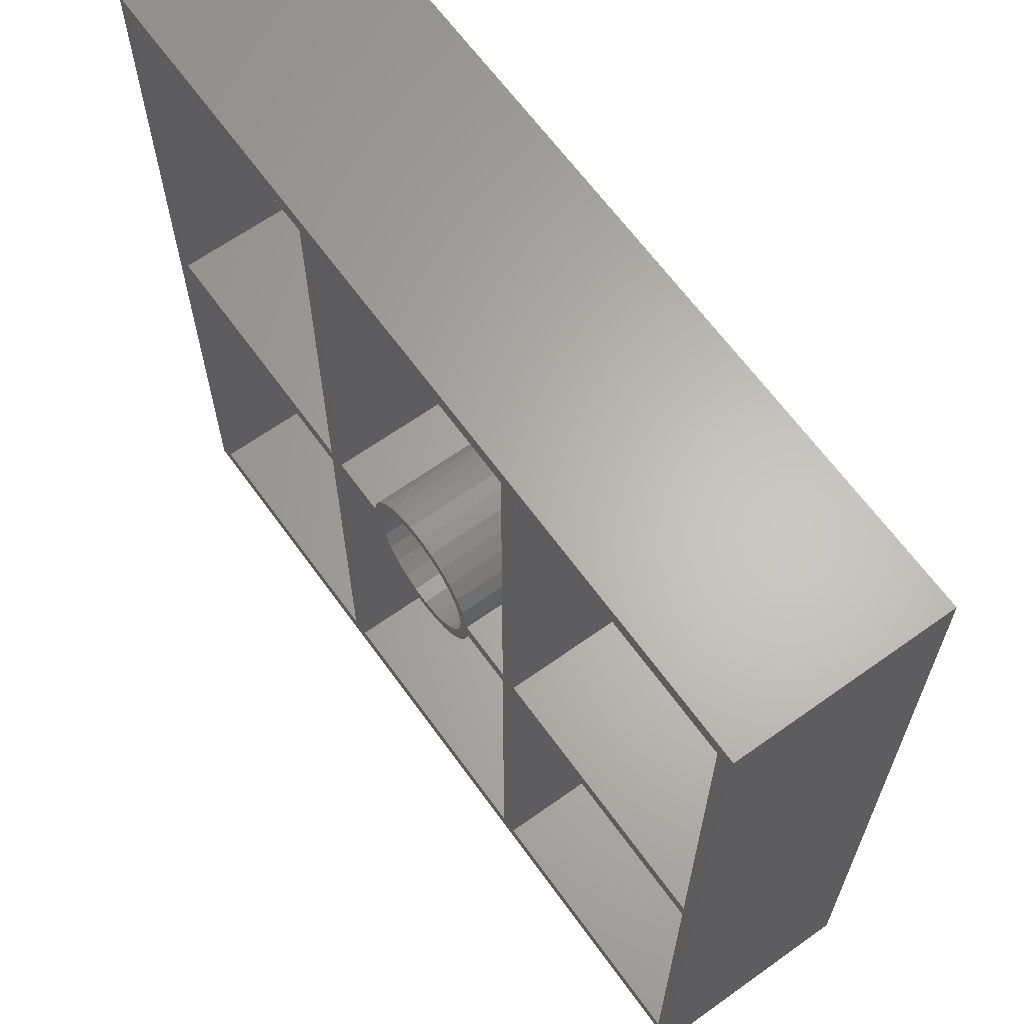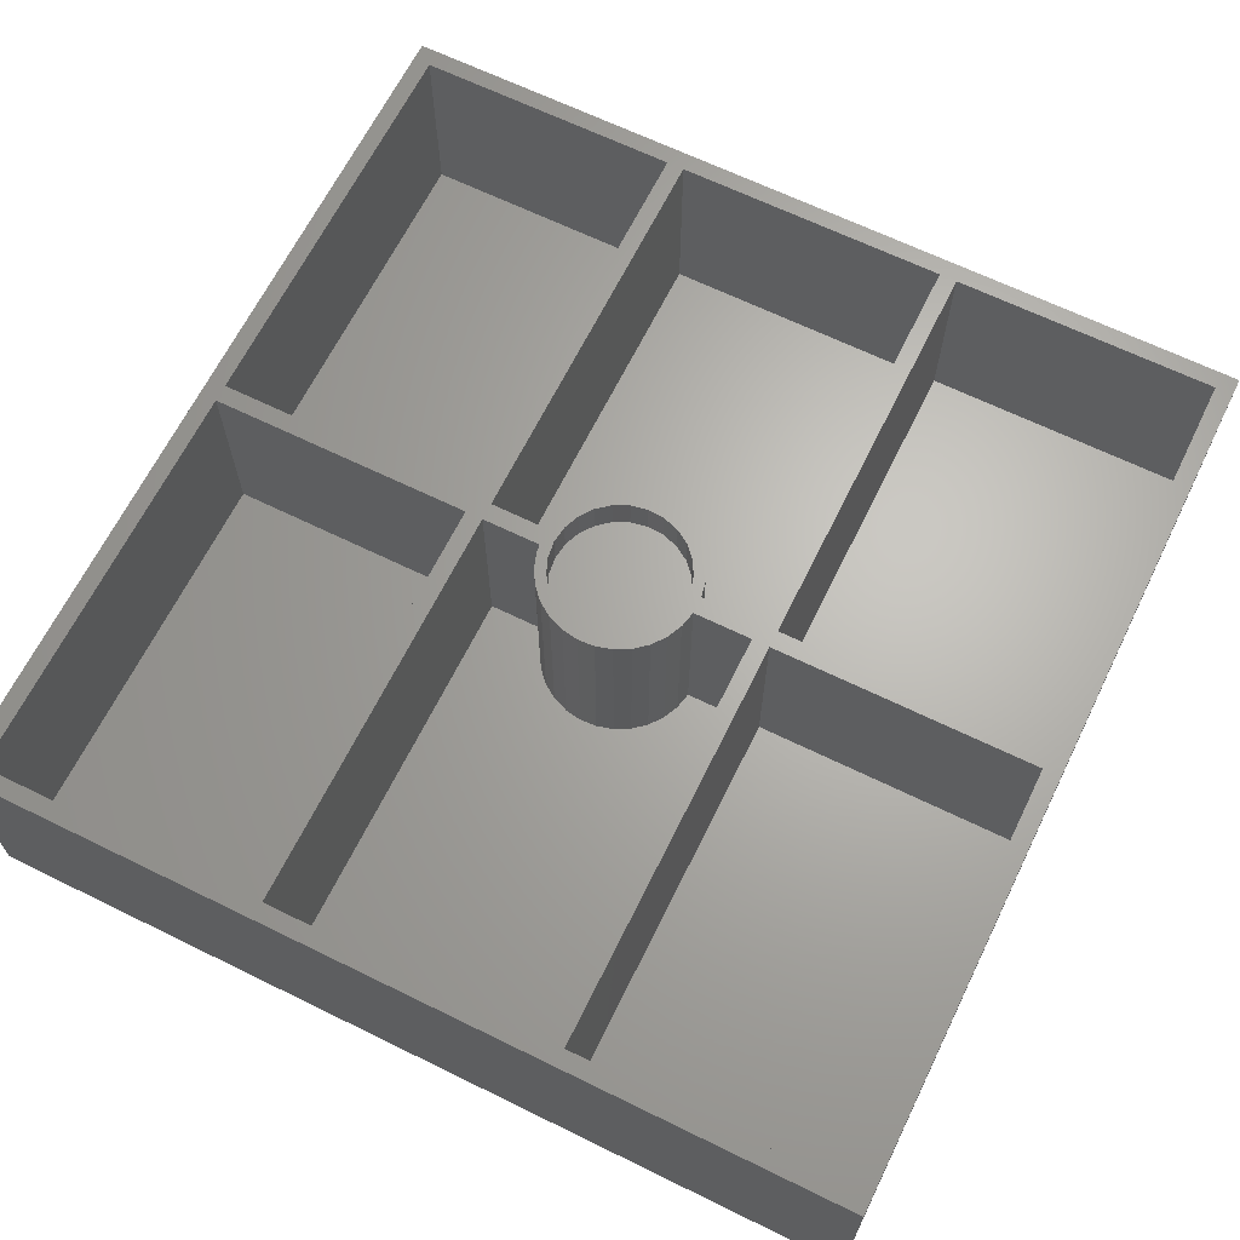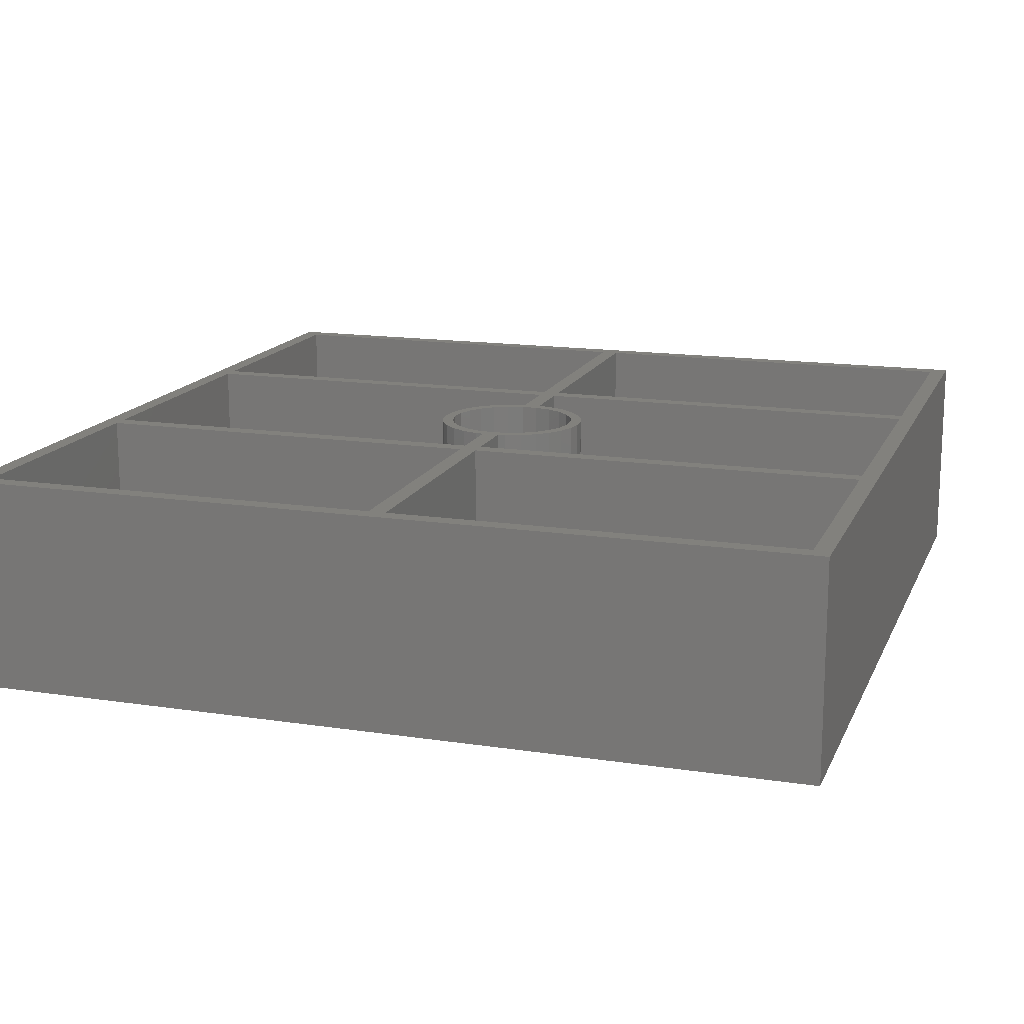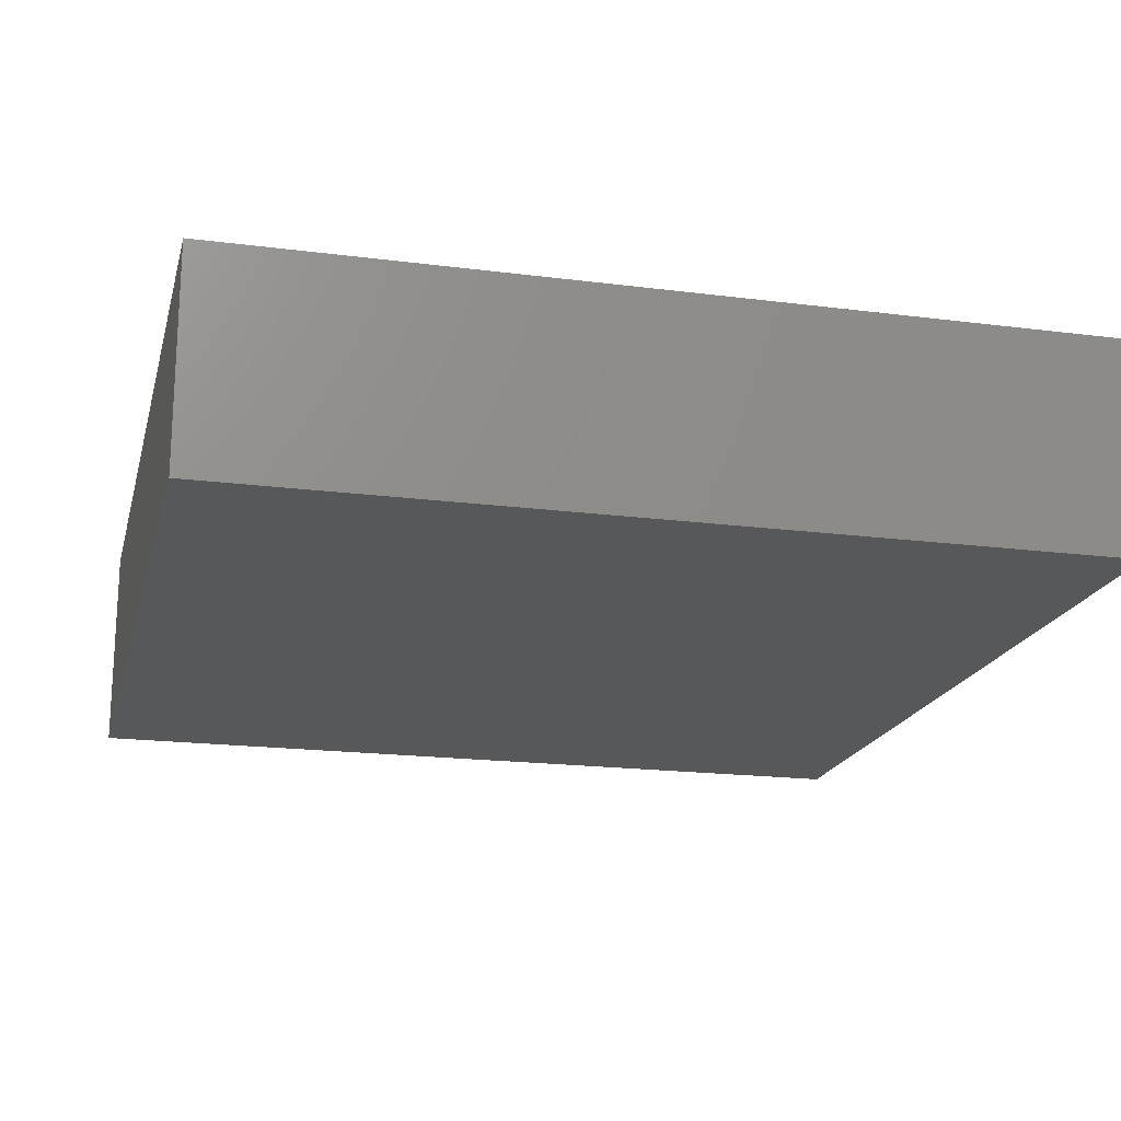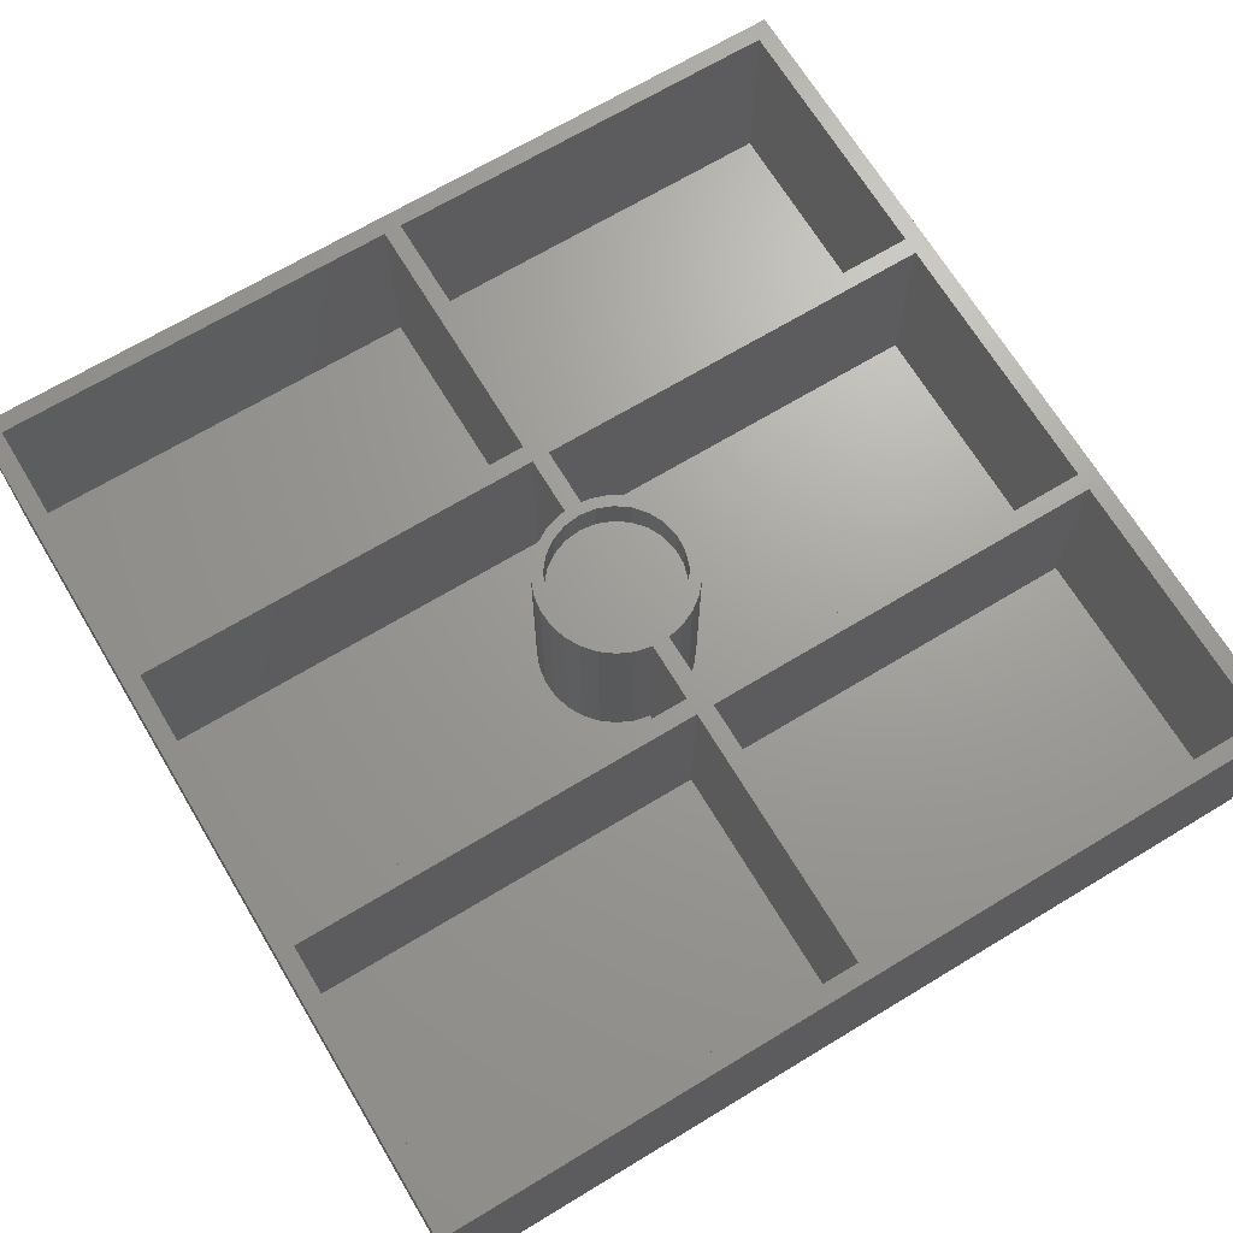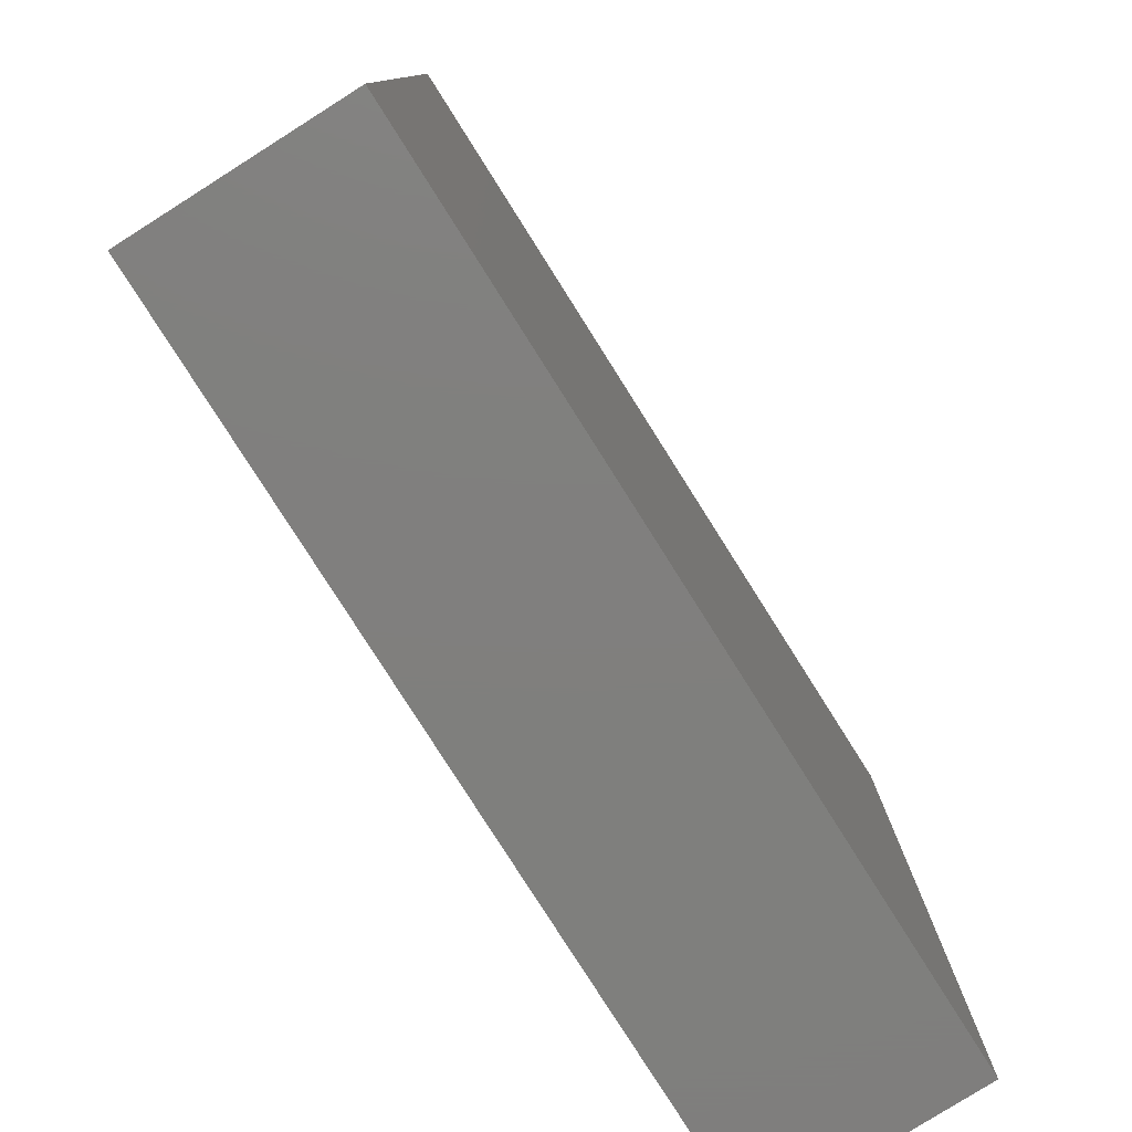
<metadata>
{"format":"stl","ext":"stl","renderer":"f3d","projection":"perspective","resolution":1024,"background":"white","views":[{"elev":64.4,"azim":54.3,"up":"+Y"},{"elev":65.7,"azim":-153.8,"up":"+Z"},{"elev":15.3,"azim":107.9,"up":"+Z"},{"elev":-18.9,"azim":166.3,"up":"+Z"},{"elev":68.7,"azim":-121.1,"up":"+Z"},{"elev":-79.3,"azim":122.3,"up":"+Y"}]}
</metadata>
<code>
# stl→obj: 166 verts, 328 faces
v 0 0 0
v 0 100 25
v 0 100 0
v 0 0 25
v 2 51 25
v 32.33 49 25
v 32.33 51 25
v 2 49 25
v 58.89 51 25
v 65.67 49 25
v 65.67 51 25
v 58.89 49 25
v 57.46 51.91 25
v 58.79 51.93 25
v 57.7 50 25
v 58.17 53.78 25
v 57.46 48.09 25
v 58.79 48.07 25
v 56.75 53.71 25
v 57.16 55.45 25
v 55.61 55.27 25
v 55.83 56.86 25
v 54.13 56.5 25
v 54.22 57.95 25
v 52.38 57.32 25
v 52.41 58.67 25
v 50.48 57.68 25
v 50.49 58.99 25
v 48.54 58.88 25
v 48.56 57.56 25
v 46.67 58.36 25
v 46.72 56.97 25
v 44.95 57.45 25
v 45.09 55.93 25
v 43.47 56.19 25
v 43.77 54.53 25
v 42.29 54.64 25
v 42.84 52.83 25
v 41.47 52.87 25
v 42.36 50.97 25
v 67.67 51 25
v 98 49 25
v 98 51 25
v 67.67 49 25
v 100 100 25
v 98 98 25
v 67.67 98 25
v 65.67 98 25
v 34.33 98 25
v 34.33 51 25
v 34.33 49 25
v 32.33 98 25
v 2 98 25
v 100 0 25
v 98 2 25
v 67.67 2 25
v 65.67 2 25
v 34.33 2 25
v 32.33 2 25
v 2 2 25
v 58.17 46.22 25
v 56.75 46.29 25
v 57.16 44.55 25
v 55.61 44.73 25
v 55.83 43.14 25
v 54.13 43.5 25
v 54.22 42.05 25
v 52.38 42.68 25
v 52.41 41.33 25
v 50.48 42.32 25
v 50.49 41.01 25
v 48.54 41.12 25
v 48.56 42.44 25
v 46.67 41.64 25
v 46.72 43.03 25
v 44.95 42.55 25
v 45.09 44.07 25
v 43.47 43.81 25
v 43.77 45.47 25
v 42.29 45.36 25
v 42.84 47.17 25
v 41.47 47.13 25
v 42.36 49.03 25
v 41.06 51 25
v 41.06 49 25
v 100 100 0
v 100 0 0
v 2 49 3
v 2 2 3
v 2 98 3
v 2 51 3
v 98 2 3
v 98 49 3
v 98 51 3
v 98 98 3
v 67.67 98 3
v 32.33 98 3
v 34.33 98 3
v 65.67 98 3
v 32.33 51 3
v 32.33 2 3
v 32.33 49 3
v 67.67 49 3
v 67.67 2 3
v 67.67 51 3
v 58.79 48.07 3
v 65.67 49 3
v 58.89 49 3
v 58.17 46.22 3
v 57.16 44.55 3
v 55.83 43.14 3
v 65.67 2 3
v 54.22 42.05 3
v 52.41 41.33 3
v 50.49 41.01 3
v 34.33 2 3
v 48.54 41.12 3
v 46.67 41.64 3
v 44.95 42.55 3
v 43.47 43.81 3
v 34.33 49 3
v 42.29 45.36 3
v 41.47 47.13 3
v 41.06 49 3
v 55.83 56.86 3
v 65.67 51 3
v 58.79 51.93 3
v 58.89 51 3
v 58.17 53.78 3
v 57.16 55.45 3
v 54.22 57.95 3
v 52.41 58.67 3
v 50.49 58.99 3
v 48.54 58.88 3
v 46.67 58.36 3
v 44.95 57.45 3
v 43.47 56.19 3
v 34.33 51 3
v 42.29 54.64 3
v 41.47 52.87 3
v 41.06 51 3
v 57.7 50 21
v 57.46 51.91 21
v 42.36 50.97 21
v 42.36 49.03 21
v 48.56 57.56 21
v 50.48 57.68 21
v 52.38 42.68 21
v 50.48 42.32 21
v 54.13 56.5 21
v 55.61 55.27 21
v 52.38 57.32 21
v 45.09 55.93 21
v 43.77 54.53 21
v 42.84 52.83 21
v 46.72 56.97 21
v 57.46 48.09 21
v 56.75 53.71 21
v 56.75 46.29 21
v 55.61 44.73 21
v 54.13 43.5 21
v 48.56 42.44 21
v 46.72 43.03 21
v 45.09 44.07 21
v 43.77 45.47 21
v 42.84 47.17 21
f 1 2 3
f 2 1 4
f 5 6 7
f 6 5 8
f 9 10 11
f 9 12 10
f 13 9 14
f 9 15 12
f 13 14 16
f 17 12 15
f 12 17 18
f 9 13 15
f 19 16 20
f 16 19 13
f 21 20 22
f 20 21 19
f 23 22 24
f 22 23 21
f 25 24 26
f 24 25 23
f 27 26 28
f 26 27 25
f 29 27 28
f 27 29 30
f 31 30 29
f 30 31 32
f 33 32 31
f 32 33 34
f 35 34 33
f 34 35 36
f 37 36 35
f 36 37 38
f 38 39 40
f 39 38 37
f 41 42 43
f 42 41 44
f 43 45 46
f 45 47 46
f 11 41 47
f 41 11 44
f 11 47 48
f 45 48 47
f 45 49 48
f 7 50 49
f 50 7 51
f 7 49 52
f 2 49 45
f 49 2 52
f 2 5 53
f 5 2 8
f 4 8 2
f 52 2 53
f 45 43 54
f 42 54 43
f 55 54 42
f 56 54 55
f 10 44 11
f 44 10 56
f 57 56 10
f 57 54 56
f 58 54 57
f 6 51 7
f 51 6 58
f 59 58 6
f 4 58 59
f 4 59 60
f 58 4 54
f 8 4 60
f 18 17 61
f 62 61 17
f 61 62 63
f 64 63 62
f 63 64 65
f 66 65 64
f 65 66 67
f 68 67 66
f 67 68 69
f 70 69 68
f 69 70 71
f 72 70 73
f 70 72 71
f 74 73 75
f 73 74 72
f 76 75 77
f 75 76 74
f 78 77 79
f 77 78 76
f 80 79 81
f 82 81 83
f 79 80 78
f 84 40 39
f 40 84 83
f 81 82 80
f 85 83 84
f 83 85 82
f 50 85 84
f 85 50 51
f 54 86 45
f 86 54 87
f 1 86 87
f 86 1 3
f 1 54 4
f 54 1 87
f 86 2 45
f 2 86 3
f 60 88 8
f 88 60 89
f 5 90 53
f 90 5 91
f 92 42 93
f 42 92 55
f 94 46 95
f 46 94 43
f 96 46 47
f 46 96 95
f 90 52 53
f 52 90 97
f 98 48 49
f 48 98 99
f 90 100 97
f 100 90 91
f 88 101 102
f 101 88 89
f 103 92 93
f 92 103 104
f 96 94 95
f 94 96 105
f 106 107 108
f 109 107 106
f 110 107 109
f 111 107 110
f 107 111 112
f 113 112 111
f 114 112 113
f 115 112 114
f 116 115 117
f 116 117 118
f 116 118 119
f 116 119 120
f 121 120 122
f 121 123 124
f 121 122 123
f 120 121 116
f 115 116 112
f 125 126 99
f 126 127 128
f 126 129 127
f 126 130 129
f 126 125 130
f 99 131 125
f 99 132 131
f 99 133 132
f 98 133 99
f 133 98 134
f 134 98 135
f 135 98 136
f 136 98 137
f 138 137 98
f 137 138 139
f 139 138 140
f 140 138 141
f 101 60 59
f 60 101 89
f 92 56 55
f 56 92 104
f 112 58 57
f 58 112 116
f 101 6 102
f 6 101 59
f 100 52 97
f 52 100 7
f 58 121 51
f 121 58 116
f 50 98 49
f 98 50 138
f 112 10 107
f 10 112 57
f 126 48 99
f 48 126 11
f 56 103 44
f 103 56 104
f 41 96 47
f 96 41 105
f 88 6 8
f 6 88 102
f 121 85 51
f 85 121 124
f 108 10 12
f 10 108 107
f 103 42 44
f 42 103 93
f 100 5 7
f 5 100 91
f 141 50 84
f 50 141 138
f 126 9 11
f 9 126 128
f 94 41 43
f 41 94 105
f 9 127 14
f 127 9 128
f 133 29 28
f 29 133 134
f 115 69 71
f 69 115 114
f 20 125 22
f 125 20 130
f 14 129 16
f 129 14 127
f 136 35 33
f 35 136 137
f 134 31 29
f 31 134 135
f 16 130 20
f 130 16 129
f 131 26 24
f 26 131 132
f 132 28 26
f 28 132 133
f 125 24 22
f 24 125 131
f 140 37 139
f 37 140 39
f 139 35 137
f 35 139 37
f 141 39 140
f 39 141 84
f 135 33 31
f 33 135 136
f 123 85 124
f 85 123 82
f 61 106 18
f 106 61 109
f 114 67 69
f 67 114 113
f 65 110 63
f 110 65 111
f 18 108 12
f 108 18 106
f 120 76 78
f 76 120 119
f 120 80 122
f 80 120 78
f 122 82 123
f 82 122 80
f 113 65 67
f 65 113 111
f 63 109 61
f 109 63 110
f 118 72 74
f 72 118 117
f 119 74 76
f 74 119 118
f 117 71 72
f 71 117 115
f 142 13 143
f 13 142 15
f 83 144 40
f 144 83 145
f 146 27 30
f 27 146 147
f 148 70 68
f 70 148 149
f 150 21 23
f 21 150 151
f 152 23 25
f 23 152 150
f 36 153 34
f 153 36 154
f 38 154 36
f 154 38 155
f 153 32 34
f 32 153 156
f 143 157 142
f 158 157 143
f 158 159 157
f 151 159 158
f 151 160 159
f 150 160 151
f 150 161 160
f 152 161 150
f 152 148 161
f 147 148 152
f 147 149 148
f 146 149 147
f 146 162 149
f 156 162 146
f 156 163 162
f 153 163 156
f 153 164 163
f 154 164 153
f 154 165 164
f 155 165 154
f 155 166 165
f 144 166 155
f 166 144 145
f 159 17 157
f 17 159 62
f 158 21 151
f 21 158 19
f 143 19 158
f 19 143 13
f 147 25 27
f 25 147 152
f 40 155 38
f 155 40 144
f 156 30 32
f 30 156 146
f 157 15 142
f 15 157 17
f 160 62 159
f 62 160 64
f 163 77 75
f 77 163 164
f 79 166 81
f 166 79 165
f 81 145 83
f 145 81 166
f 77 165 79
f 165 77 164
f 149 73 70
f 73 149 162
f 160 66 64
f 66 160 161
f 161 68 66
f 68 161 148
f 162 75 73
f 75 162 163

</code>
